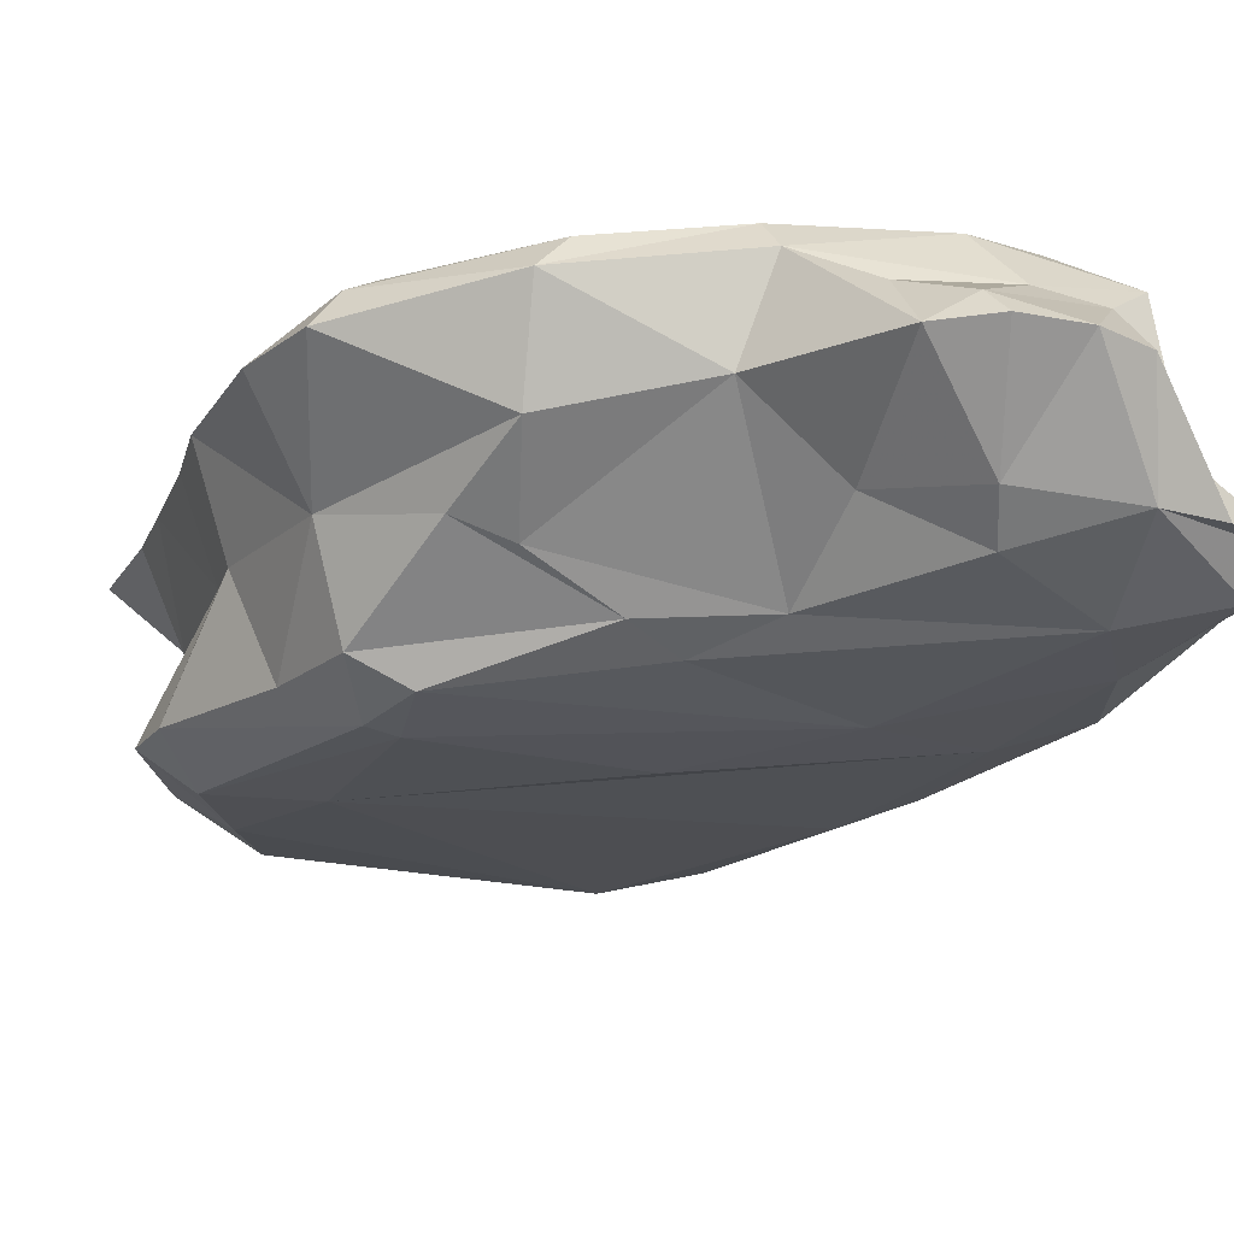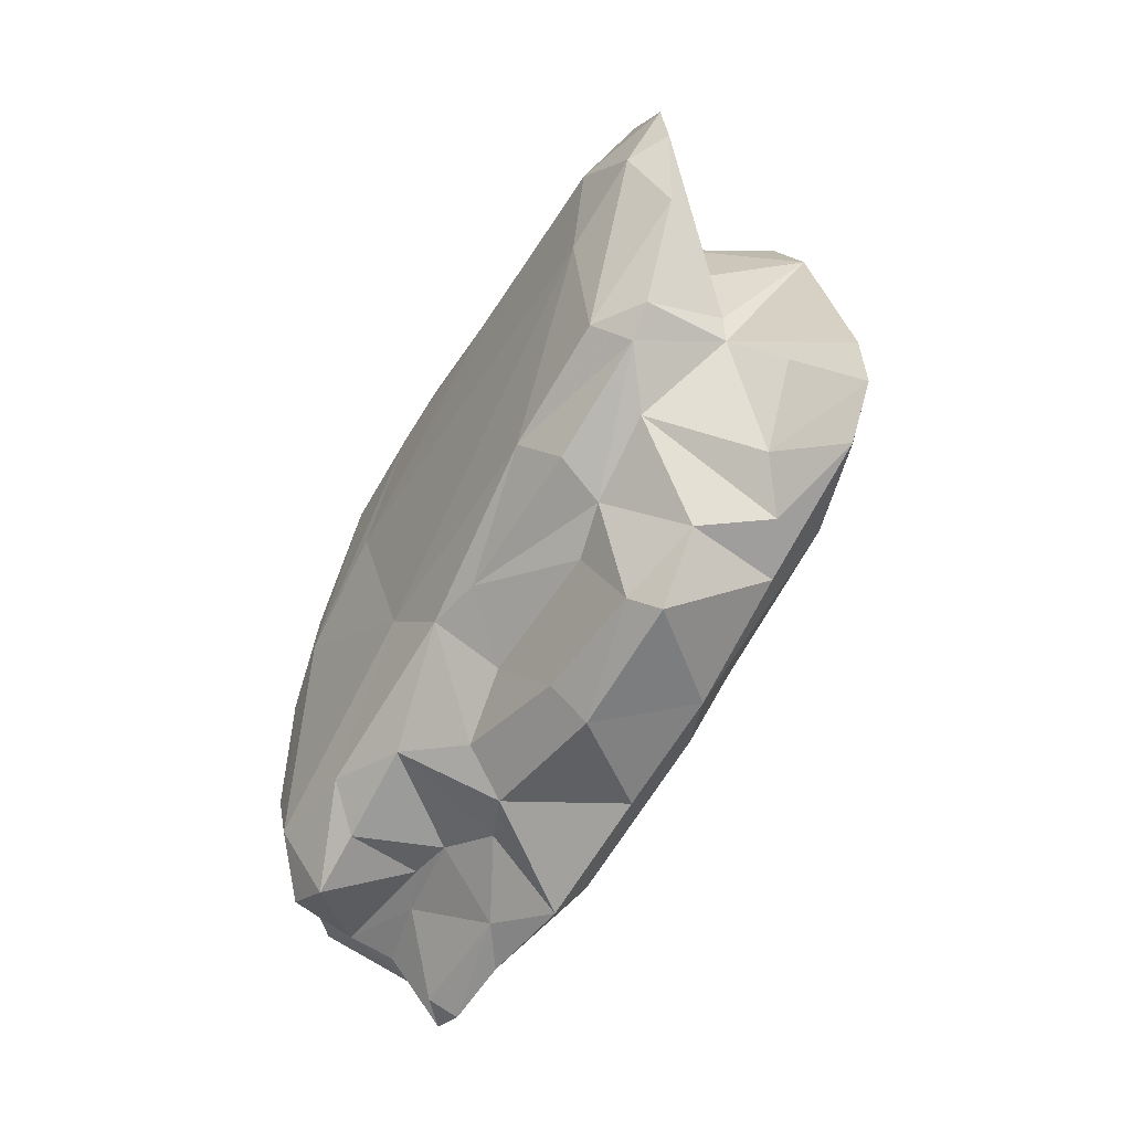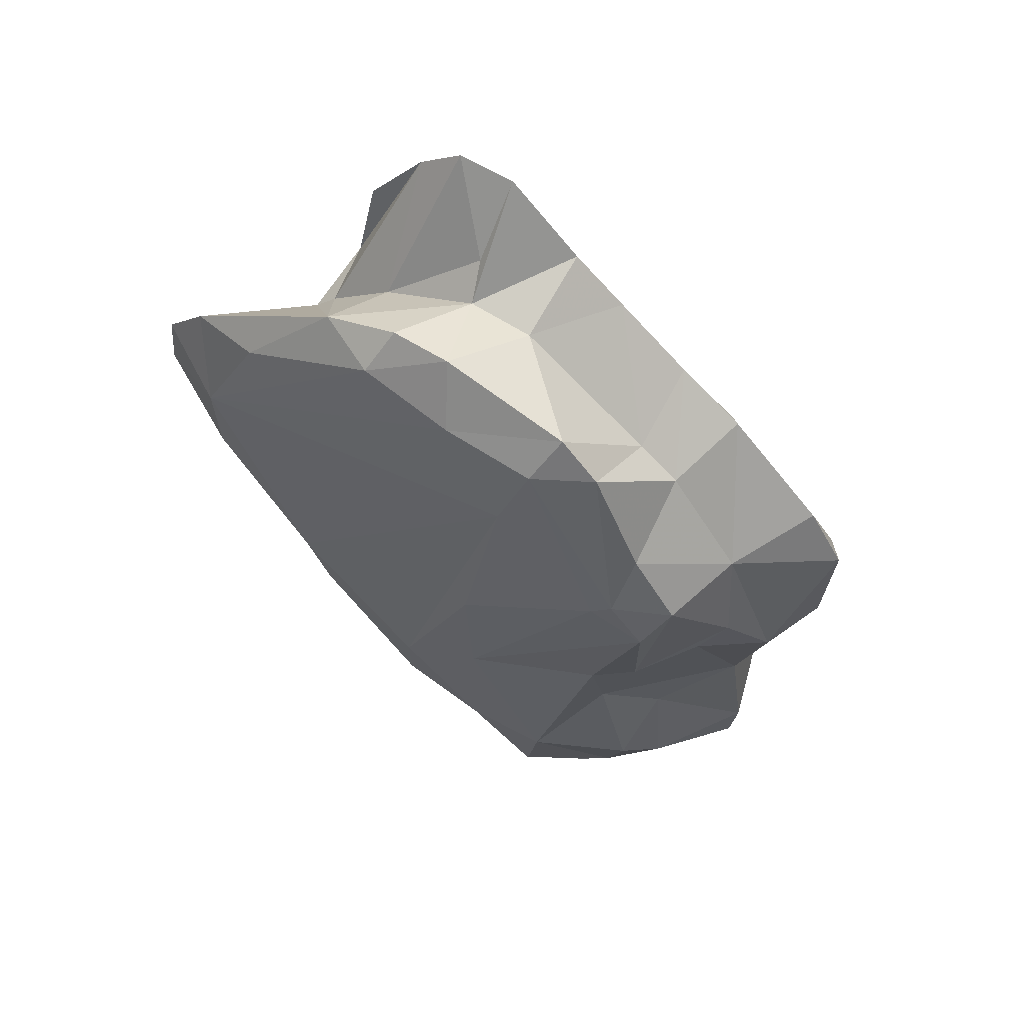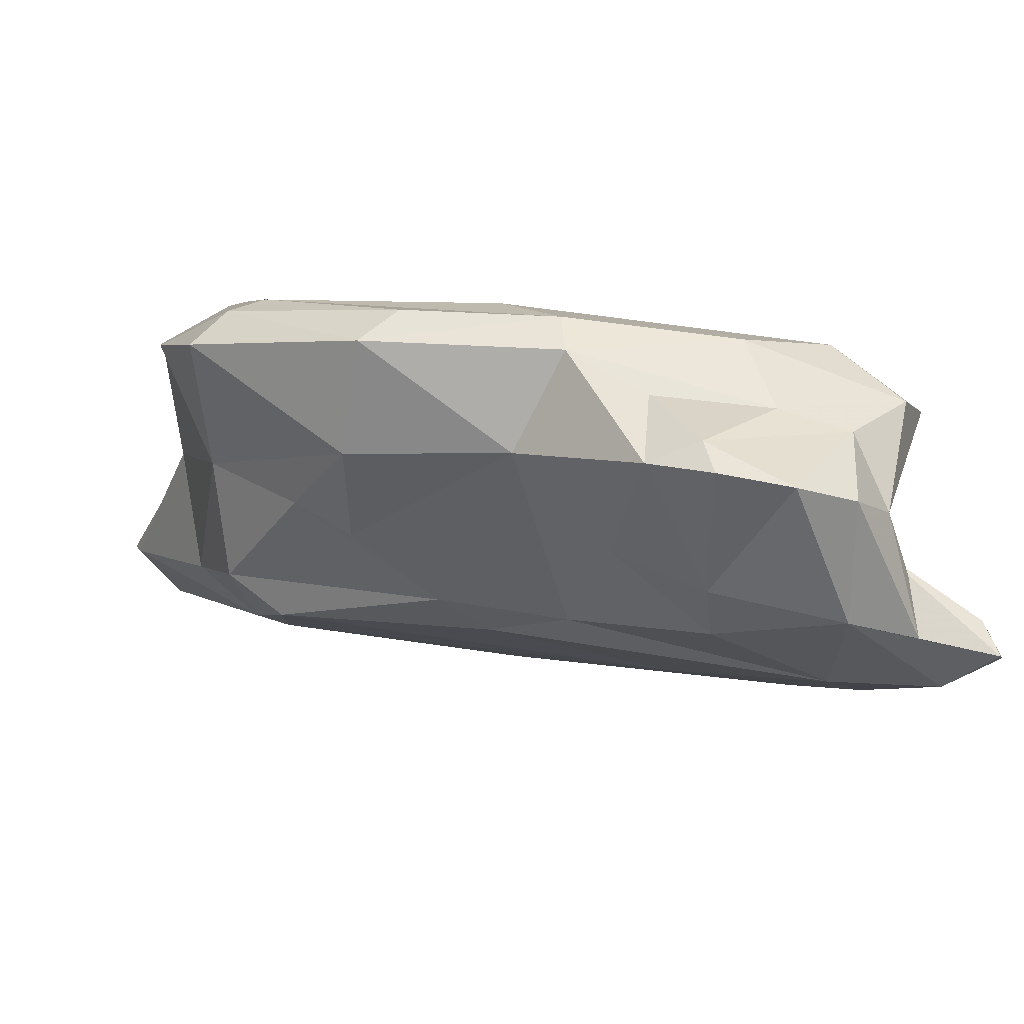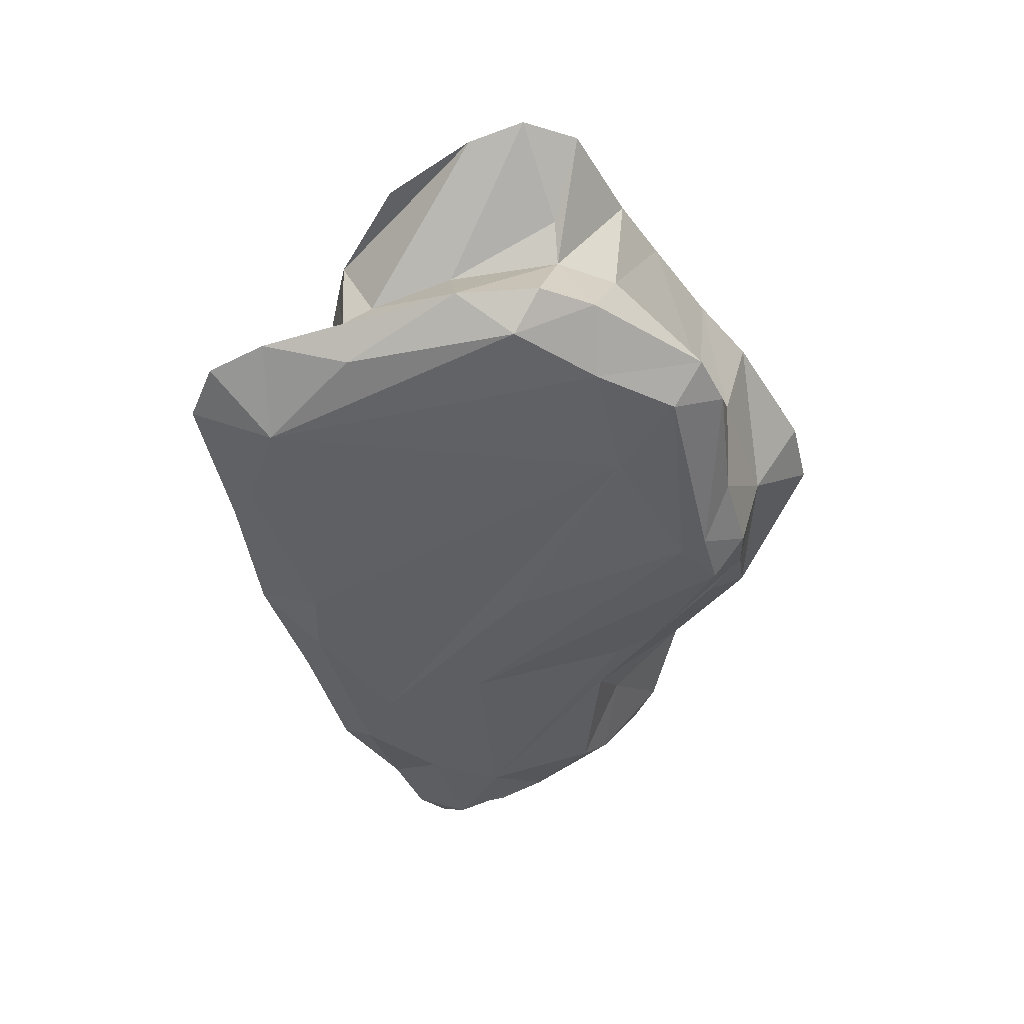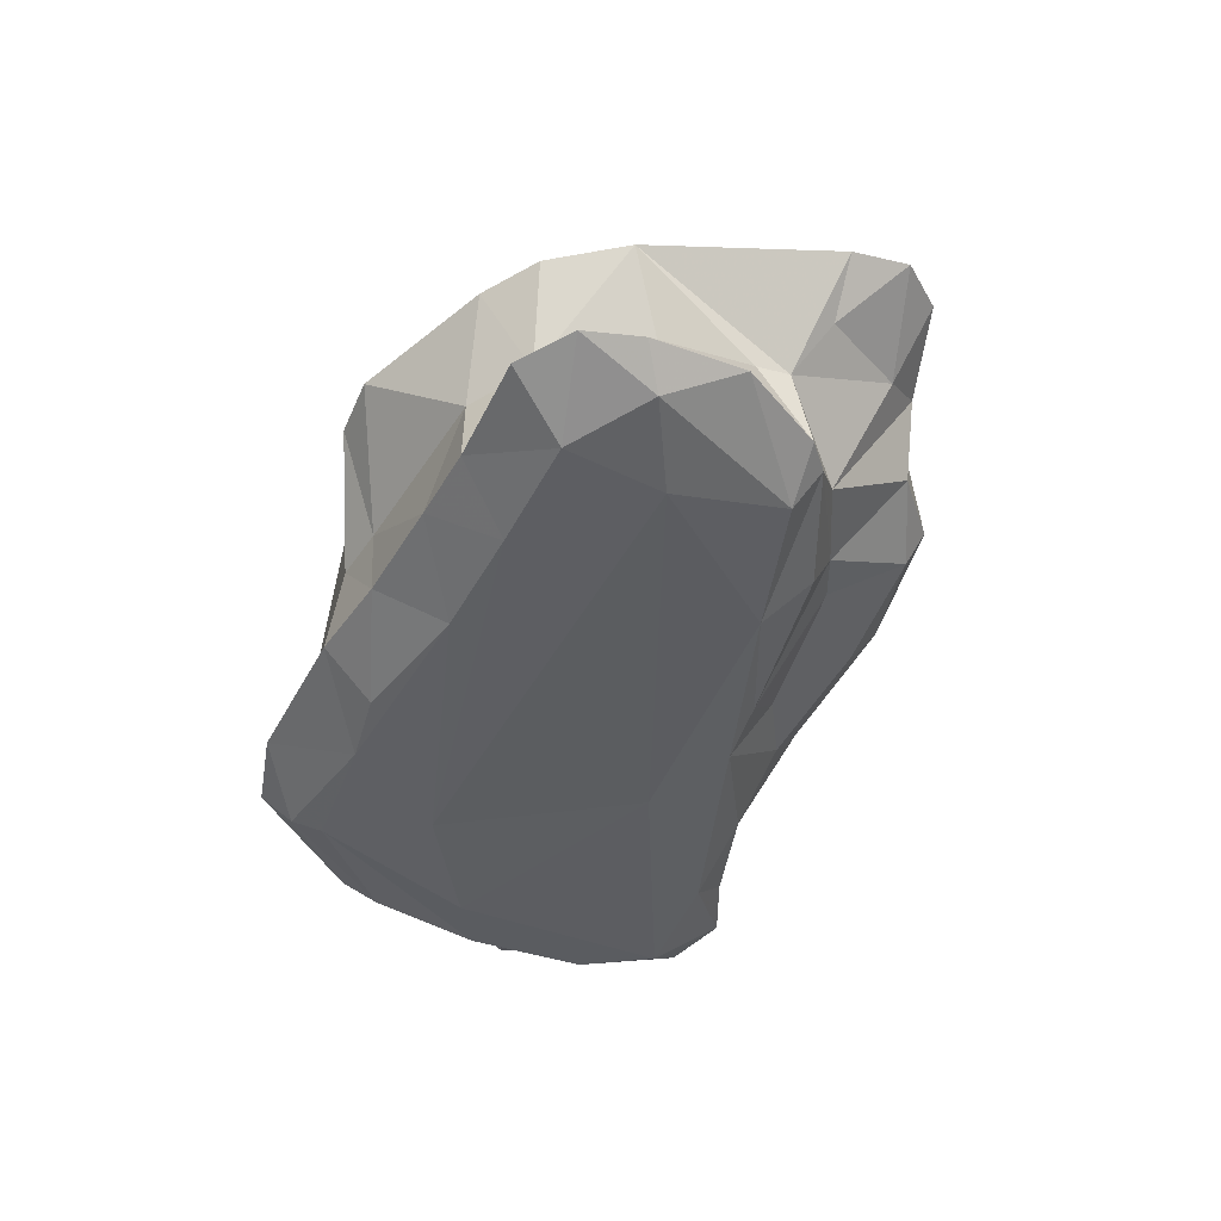
<metadata>
{"format":"obj","ext":"obj","renderer":"f3d","projection":"perspective","resolution":1024,"background":"white","views":[{"elev":18.3,"azim":-46.5,"up":"+Z"},{"elev":12.7,"azim":99.5,"up":"+Y"},{"elev":29.8,"azim":-120.8,"up":"+Y"},{"elev":35.9,"azim":-30.2,"up":"+Z"},{"elev":19.7,"azim":-158.1,"up":"+Y"},{"elev":73.7,"azim":13.4,"up":"+Y"}]}
</metadata>
<code>
v 196.7 296.4 74.43
v 197.1 300.5 64.6
v 197.4 294.9 71.14
v 196.6 294 75.82
v 197.1 293.6 68.18
v 198.1 294.1 66.02
v 198.8 289.4 74.26
v 197.4 296.3 66.61
v 199.5 289.7 77.39
v 198.2 298.9 68.83
v 198.2 291.3 71.73
v 197.8 294.2 76.42
v 198.4 300.6 62.5
v 198.4 300.4 71.79
v 198.9 293.7 65.62
v 200.2 299.4 72.99
v 200.7 302.1 60.45
v 200.9 304.7 60.64
v 199.7 302.5 70.14
v 200.8 289.9 77.81
v 199 300.2 67.78
v 197.7 302.2 63.48
v 198.9 294.1 76.48
v 201.4 304.6 64.35
v 199.2 290.1 71.05
v 201.1 305.1 68.17
v 199.8 297.4 74.34
v 202 286.1 75.16
v 201 288.4 69.24
v 202 307 66.74
v 198 292.2 67.35
v 202.3 287.9 68.04
v 203.2 303.9 58.52
v 203.2 305.5 63
v 205.2 291.2 63.64
v 207.5 286.6 65.34
v 203.7 305.2 68.49
v 203.5 285.8 69.36
v 203.5 282.2 76.7
v 203.1 309.9 64.67
v 203.6 306.9 63.57
v 202.4 302.3 70.63
v 203.7 289.6 77.26
v 202.6 305.4 59.43
v 204.9 281.1 71.49
v 204.6 280.8 73.17
v 203.8 284.2 72.51
v 205 308.3 66.27
v 204.8 281.6 77.27
v 208.9 302.8 56.51
v 204.5 280.6 77.01
v 211.8 299.8 55.96
v 206.9 304.9 61.46
v 205.3 305.3 58.14
v 204.8 310.6 63.49
v 208.3 280.4 69.03
v 204.1 287.3 77.97
v 204.9 284.2 77.05
v 206.2 279.6 76.57
v 207.6 282.4 76.76
v 200.4 298.1 62.4
v 207.5 278.7 72.43
v 206.8 309.8 62.92
v 203.6 286.3 77.69
v 202.4 293.7 75.37
v 209.3 292.3 72.6
v 210.2 278 69.72
v 208 284.6 77.54
v 208.2 305.9 66.13
v 207.4 309 64.31
v 207.9 279.2 75.79
v 210.6 284.3 76.64
v 209.8 303.7 60.61
v 209.1 277.8 71.9
v 209.8 307.8 62.44
v 209.4 279.8 74.49
v 209.7 279.2 72.82
v 209.2 281.4 76.12
v 212.3 291.6 60.01
v 211.9 303.2 55.86
v 211 285.7 64.05
v 211.7 286.9 74.32
v 211.5 277.4 70.64
v 210.5 281.6 71.83
v 210.4 281.5 67.05
v 211 283.2 71.53
v 211.7 299.4 67.53
v 211.7 284.5 70.28
v 212.6 282.8 74.73
v 212.8 280.3 68.21
v 212.1 304.5 62.96
v 211.8 278.6 70.91
v 211.3 281.9 76.07
v 212.3 278.2 69.75
v 211.9 303.6 64.95
v 212.5 283.6 64.94
v 212.4 285 73.58
v 211.7 292.9 70.53
v 212.5 288.3 71.78
v 213 282.2 68.34
v 212.2 294.4 69.06
v 212.6 303.2 63.36
v 213.3 297 56.92
v 212.9 289.3 61.25
v 214 283.1 65.81
v 211.9 302.6 58.16
v 213.5 297.8 64.39
v 213.1 299.3 65.72
v 213.9 302.2 55.4
v 213.7 295.9 64.98
v 213 285.5 68.21
v 210.9 303.1 60.38
v 213 300.8 63.01
v 212.7 291.6 68.04
v 215 300.3 55.82
v 213.3 288.9 68.96
v 213.8 287.1 67.8
v 214.9 291.3 60.58
v 214.8 295.6 58.34
v 214.2 299.8 58.6
v 215.1 291.7 65.78
v 214.4 287.5 63.06
v 215.5 297.5 60.94
v 215 297.8 58.22
v 216.1 295.1 63.05
v 215.8 290.7 64.41
v 216.5 294.9 61.77
g foo
f 67 83 62
f 83 74 62
f 94 83 67
f 46 45 62
f 56 62 45
f 67 62 56
f 85 67 56
f 90 94 67
f 47 45 46
f 90 67 85
f 96 90 85
f 105 90 96
f 45 47 38
f 56 45 38
f 81 85 36
f 85 56 36
f 56 38 32
f 36 56 32
f 96 85 81
f 105 96 122
f 32 38 29
f 104 122 96
f 31 32 29
f 36 32 31
f 104 96 81
f 31 29 5
f 29 11 5
f 36 31 15
f 81 36 35
f 79 104 81
f 122 104 118
f 35 36 15
f 6 31 5
f 15 31 6
f 81 35 61
f 6 5 8
f 79 81 61
f 103 118 79
f 118 104 79
f 118 103 119
f 61 35 15
f 13 15 6
f 8 2 6
f 13 6 2
f 61 15 13
f 115 119 103
f 52 79 61
f 103 79 52
f 2 22 13
f 17 61 13
f 115 103 52
f 109 115 52
f 17 13 22
f 52 61 17
f 80 52 50
f 80 109 52
f 22 18 17
f 33 17 18
f 50 52 33
f 52 17 33
f 80 50 54
f 18 44 33
f 54 33 44
f 50 33 54
f 74 83 77
f 59 51 46
f 62 71 59
f 76 71 74
f 74 71 62
f 76 74 77
f 83 94 92
f 39 46 51
f 62 59 46
f 84 77 83
f 84 83 92
f 76 77 84
f 100 92 94
f 94 90 100
f 84 92 100
f 47 46 39
f 86 76 84
f 100 90 105
f 86 84 88
f 28 47 39
f 88 84 100
f 47 28 38
f 111 88 100
f 111 100 105
f 25 28 7
f 38 28 25
f 29 38 25
f 117 111 105
f 105 122 117
f 25 7 11
f 25 11 29
f 117 122 126
f 11 3 5
f 118 126 122
f 127 126 118
f 5 3 8
f 119 127 118
f 10 8 3
f 123 127 119
f 123 119 124
f 119 115 124
f 21 2 10
f 10 2 8
f 113 124 120
f 113 123 124
f 113 120 112
f 124 115 120
f 22 2 21
f 106 112 120
f 120 115 109
f 24 22 21
f 109 106 120
f 22 24 18
f 80 112 106
f 109 80 106
f 34 18 24
f 112 54 73
f 112 80 54
f 18 34 44
f 34 54 44
f 34 53 54
f 73 54 53
f 51 59 49
f 78 49 59
f 78 59 71
f 78 71 76
f 49 39 51
f 60 49 78
f 39 49 58
f 93 60 78
f 93 78 76
f 58 49 60
f 89 93 76
f 86 89 76
f 89 86 97
f 58 64 39
f 39 64 28
f 88 97 86
f 28 64 9
f 97 88 99
f 88 111 99
f 9 7 28
f 111 117 99
f 7 9 4
f 116 99 117
f 121 116 117
f 117 126 121
f 114 116 121
f 3 7 4
f 7 3 11
f 3 4 1
f 110 114 121
f 125 121 126
f 126 127 125
f 14 3 1
f 101 114 110
f 125 110 121
f 101 110 107
f 3 14 10
f 107 110 125
f 125 127 123
f 123 107 125
f 19 10 14
f 123 113 107
f 21 10 19
f 102 107 113
f 19 26 21
f 102 113 112
f 26 24 21
f 112 91 102
f 91 112 73
f 26 30 24
f 30 34 24
f 53 63 73
f 63 91 73
f 40 34 30
f 34 40 41
f 41 53 34
f 75 91 63
f 55 53 41
f 63 53 55
f 55 41 40
f 72 68 93
f 68 60 93
f 89 72 93
f 64 58 60
f 64 60 68
f 82 72 89
f 89 97 82
f 57 64 68
f 72 57 68
f 82 66 72
f 9 64 57
f 66 43 72
f 43 57 72
f 20 9 57
f 65 43 66
f 23 20 57
f 23 57 43
f 82 97 99
f 12 4 9
f 12 9 20
f 98 82 99
f 99 116 98
f 23 12 20
f 27 23 43
f 65 27 43
f 27 12 23
f 98 66 82
f 116 114 98
f 1 4 12
f 101 98 114
f 1 12 27
f 87 66 98
f 14 1 27
f 87 98 101
f 16 14 27
f 107 108 101
f 101 108 87
f 19 14 16
f 42 16 27
f 42 27 65
f 19 16 42
f 69 65 66
f 102 87 108
f 108 107 102
f 26 19 42
f 37 42 65
f 69 37 65
f 69 66 87
f 95 69 87
f 95 87 102
f 26 42 37
f 91 95 102
f 30 26 37
f 30 37 48
f 48 37 69
f 70 69 95
f 75 70 95
f 75 95 91
f 70 48 69
f 40 30 48
f 55 40 48
f 55 48 70
f 63 55 70
f 75 63 70
g

</code>
